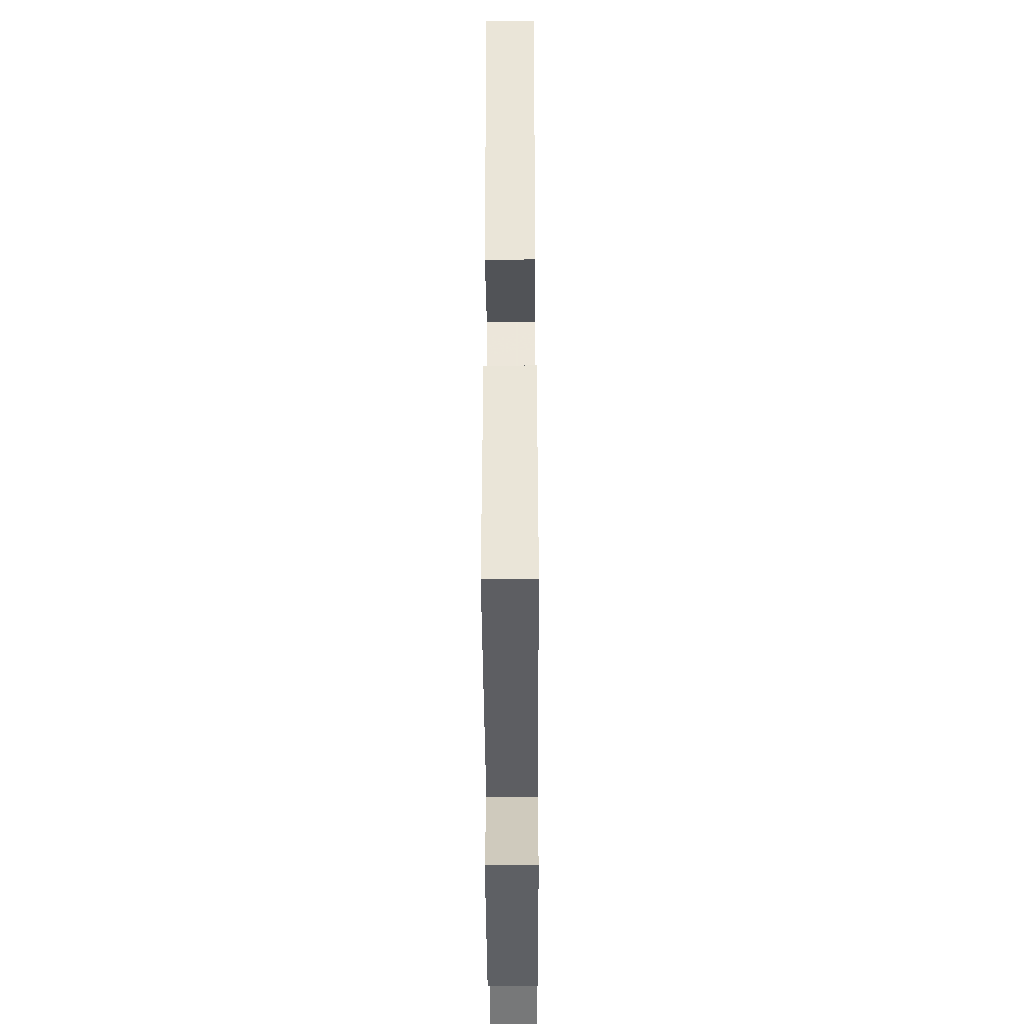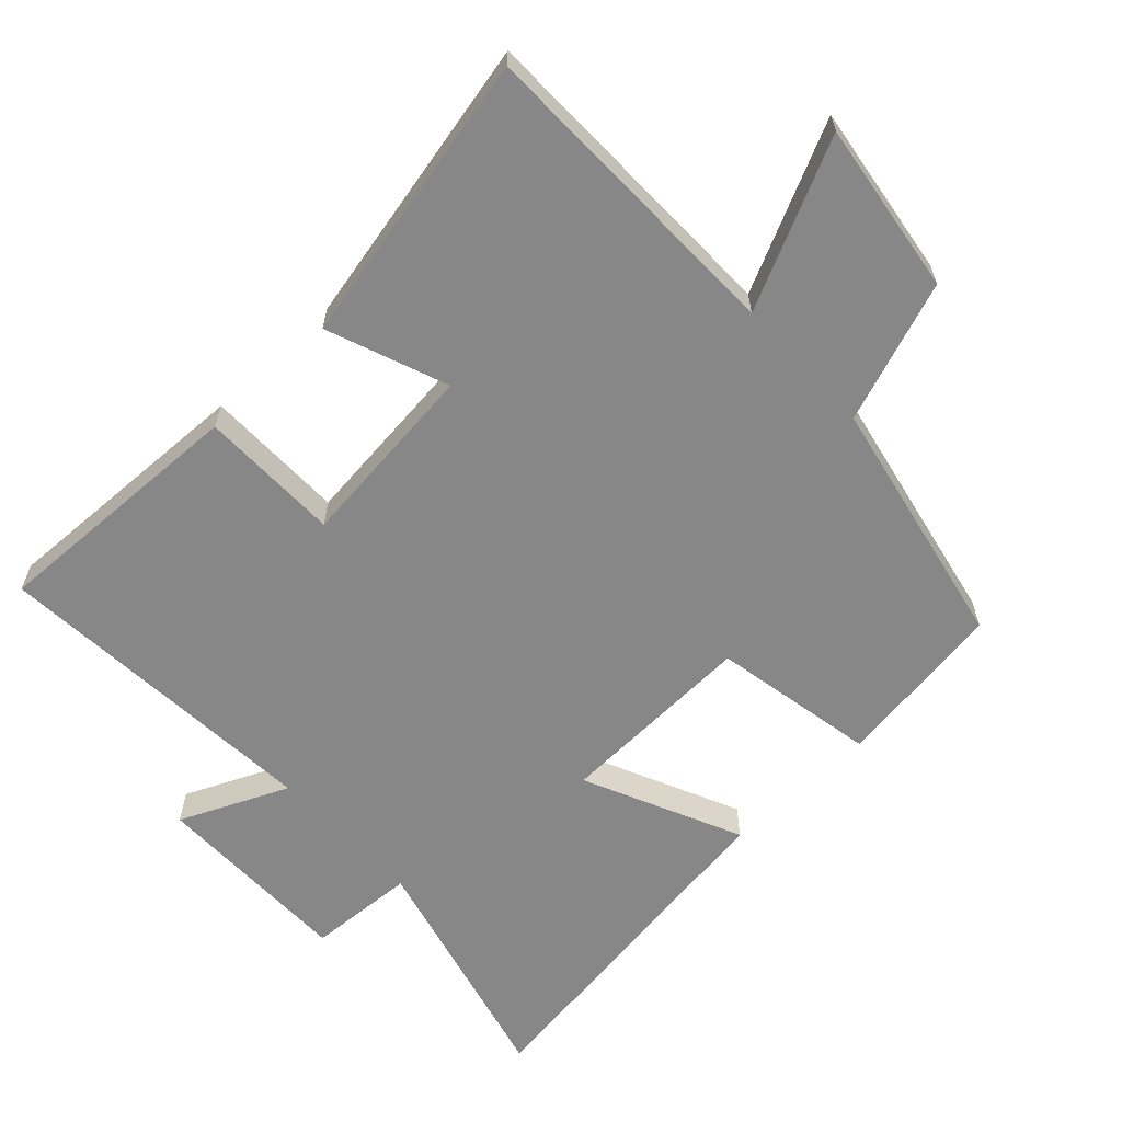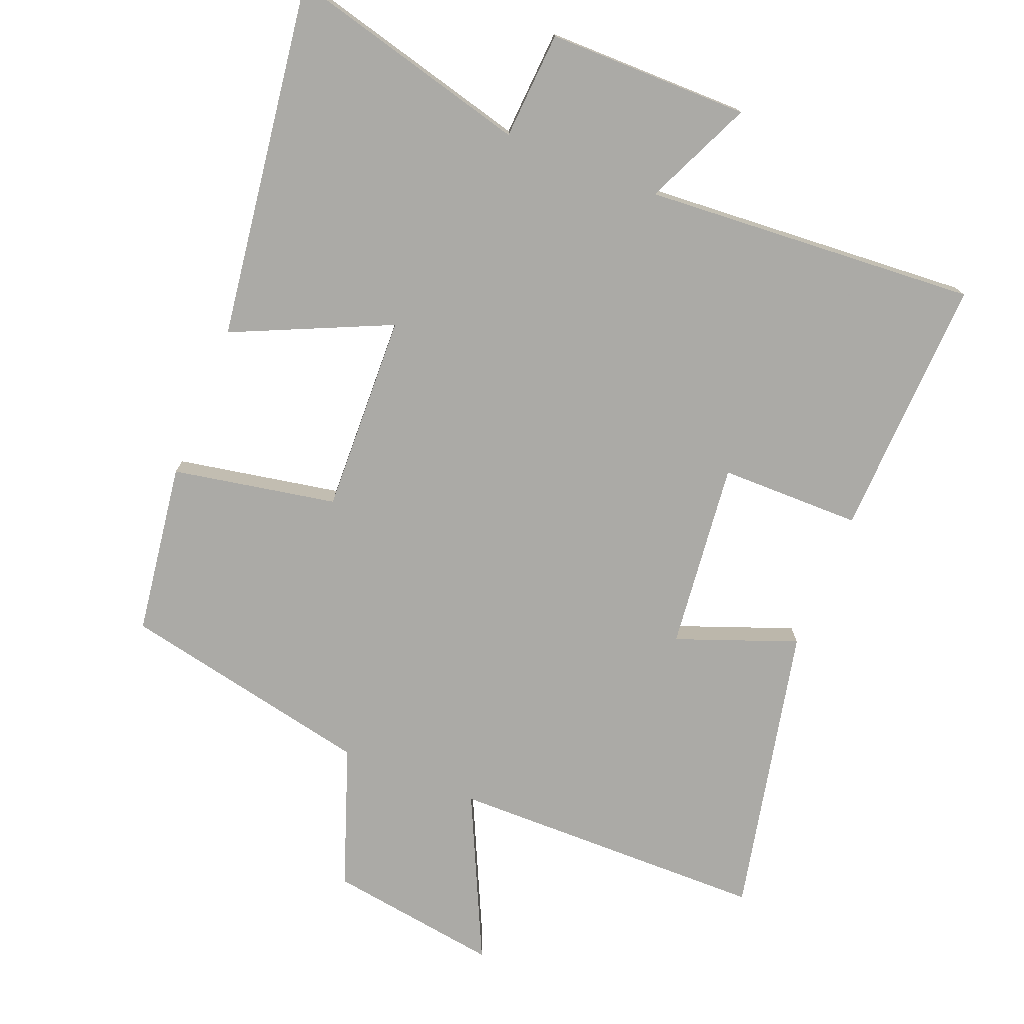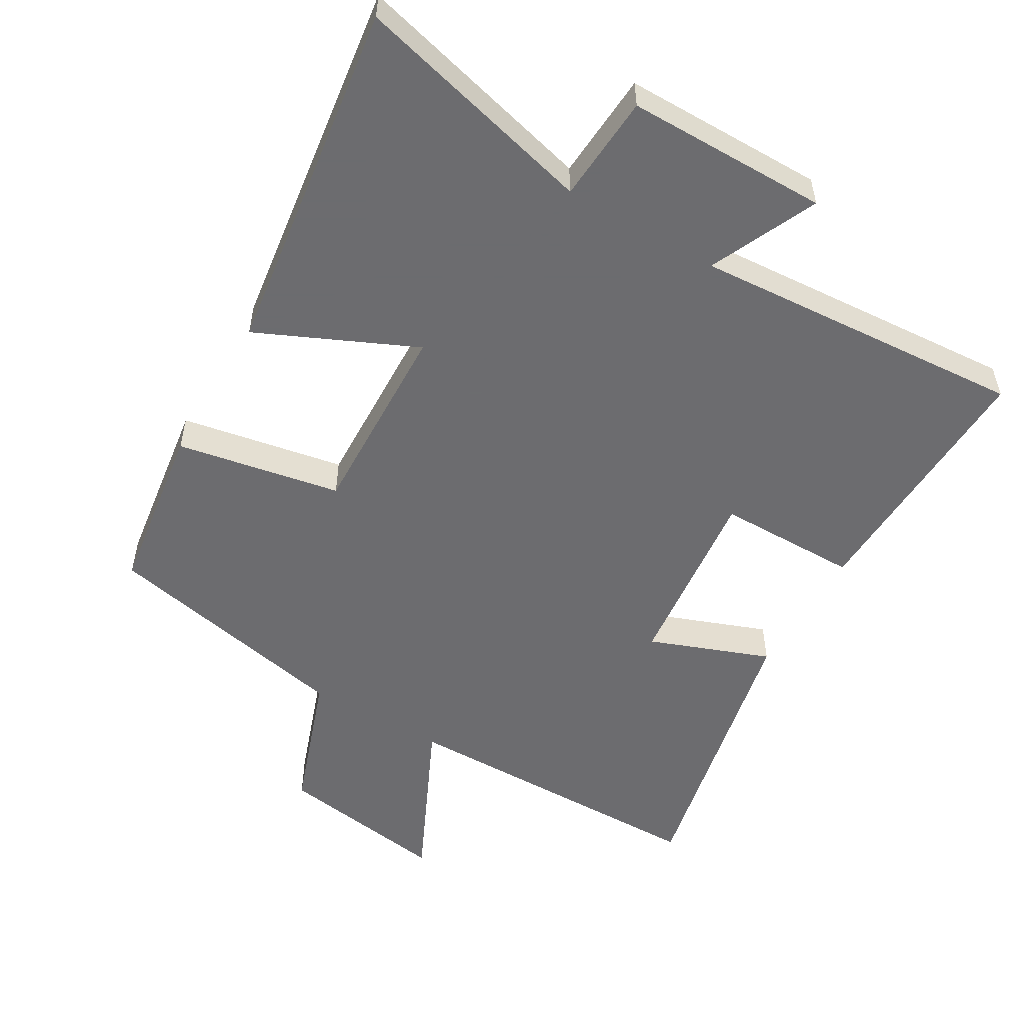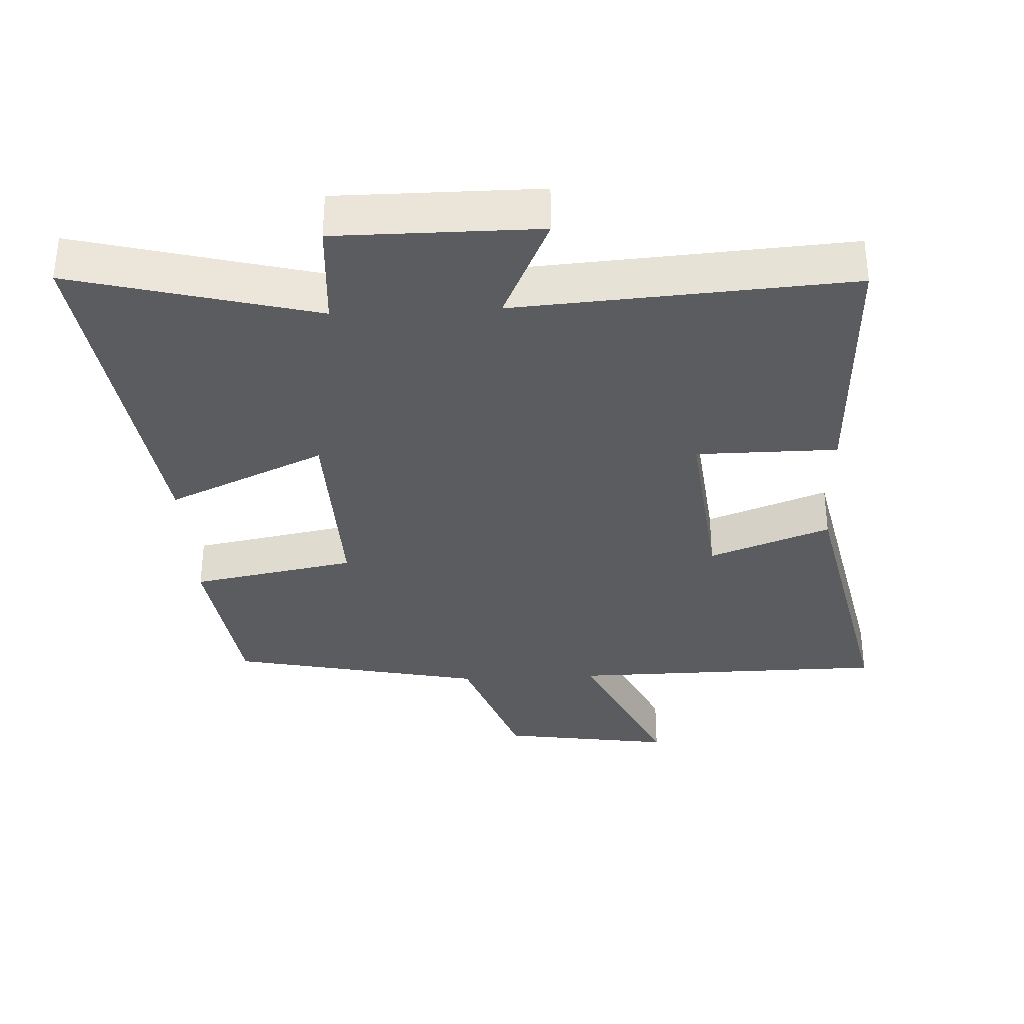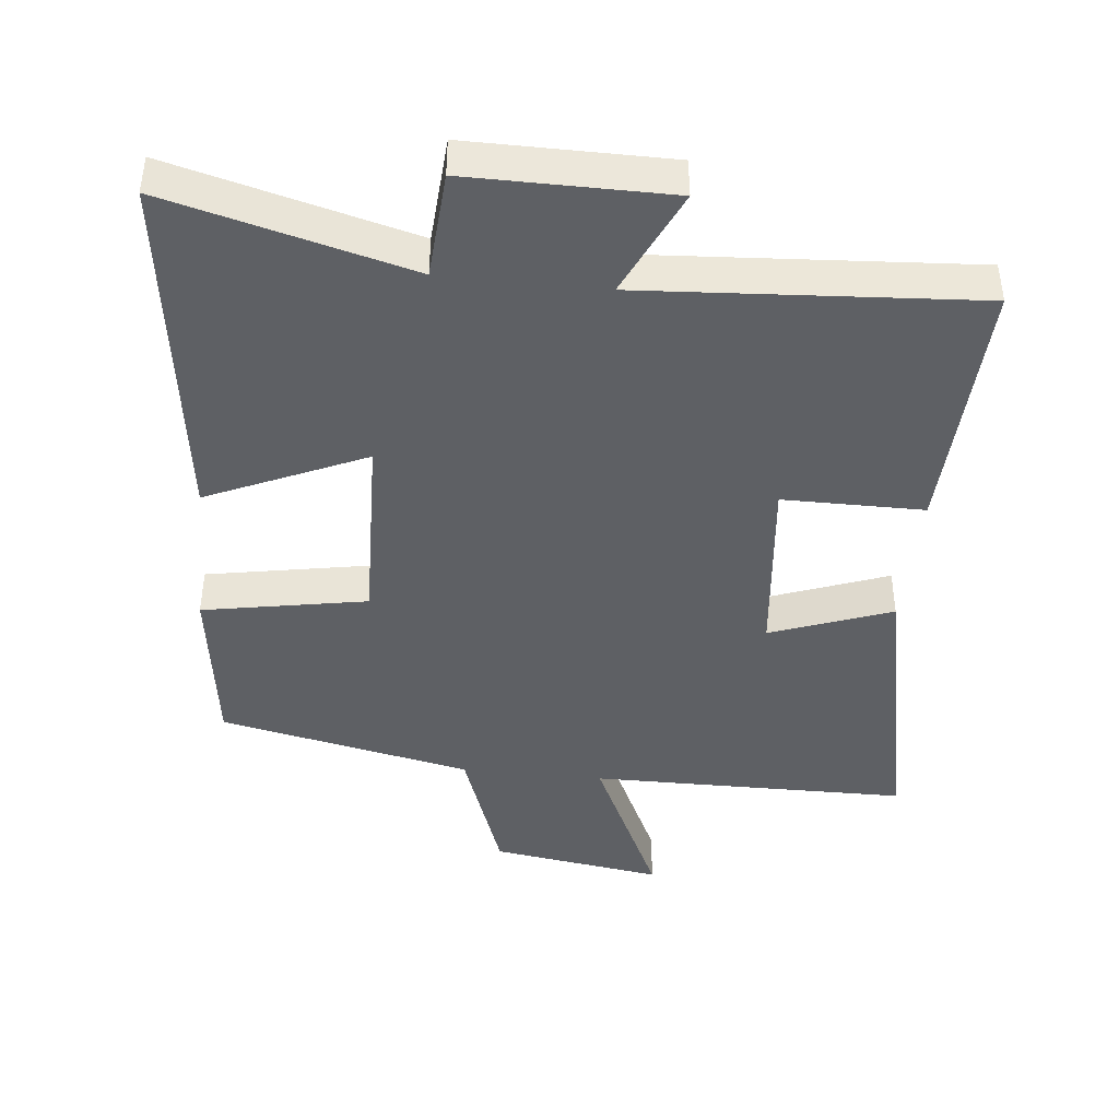
<metadata>
{"format":"obj","ext":"obj","renderer":"f3d","projection":"perspective","resolution":1024,"background":"white","views":[{"elev":-42.8,"azim":-89.7,"up":"+Z"},{"elev":-62.3,"azim":-46.8,"up":"+Y"},{"elev":-75.7,"azim":158.2,"up":"+Y"},{"elev":-53.8,"azim":149.7,"up":"+Y"},{"elev":-34.2,"azim":-177.2,"up":"+Y"},{"elev":-42.8,"azim":173.9,"up":"+Y"}]}
</metadata>
<code>
v 0.573 0.07 -0.593
v 0.214 0.07 -0.5
v 0.204 0.07 -0.659
v -0.094 0.07 -0.659
v -0.022 0.07 -0.5
v -0.515 0.07 -0.534
v -0.5 0.07 -0.148
v -0.292 0.07 -0.147
v -0.322 0.07 0.131
v -0.5 0.07 0.064
v -0.591 0.07 0.495
v -0.121 0.07 0.5
v -0.237 0.07 0.746
v 0.017 0.07 0.708
v 0.091 0.07 0.5
v 0.464 0.07 0.422
v 0.5 0.07 0.168
v 0.258 0.07 0.123
v 0.268 0.07 -0.171
v 0.5 0.07 -0.066
v 0.573 0 -0.593
v 0.214 0 -0.5
v 0.204 0 -0.659
v -0.094 0 -0.659
v -0.022 0 -0.5
v -0.515 0 -0.534
v -0.5 0 -0.148
v -0.292 0 -0.147
v -0.322 0 0.131
v -0.5 0 0.064
v -0.591 0 0.495
v -0.121 0 0.5
v -0.237 0 0.746
v 0.017 0 0.708
v 0.091 0 0.5
v 0.464 0 0.422
v 0.5 0 0.168
v 0.258 0 0.123
v 0.268 0 -0.171
v 0.5 0 -0.066
f 19 20 1 2
f 18 19 2
f 15 16 17 18
f 15 18 2
f 12 13 14 15
f 11 12 15
f 10 11 15
f 9 10 15
f 15 2 3
f 9 15 3
f 8 9 3
f 5 6 7 8
f 5 8 3
f 3 4 5
f 22 21 40 39
f 22 39 38
f 38 37 36 35
f 22 38 35
f 35 34 33 32
f 35 32 31
f 35 31 30
f 35 30 29
f 23 22 35
f 23 35 29
f 23 29 28
f 28 27 26 25
f 23 28 25
f 25 24 23
f 1 21 22 2
f 2 22 23 3
f 3 23 24 4
f 4 24 25 5
f 5 25 26 6
f 6 26 27 7
f 7 27 28 8
f 8 28 29 9
f 9 29 30 10
f 10 30 31 11
f 11 31 32 12
f 12 32 33 13
f 13 33 34 14
f 14 34 35 15
f 15 35 36 16
f 16 36 37 17
f 17 37 38 18
f 18 38 39 19
f 19 39 40 20
f 20 40 21 1

</code>
